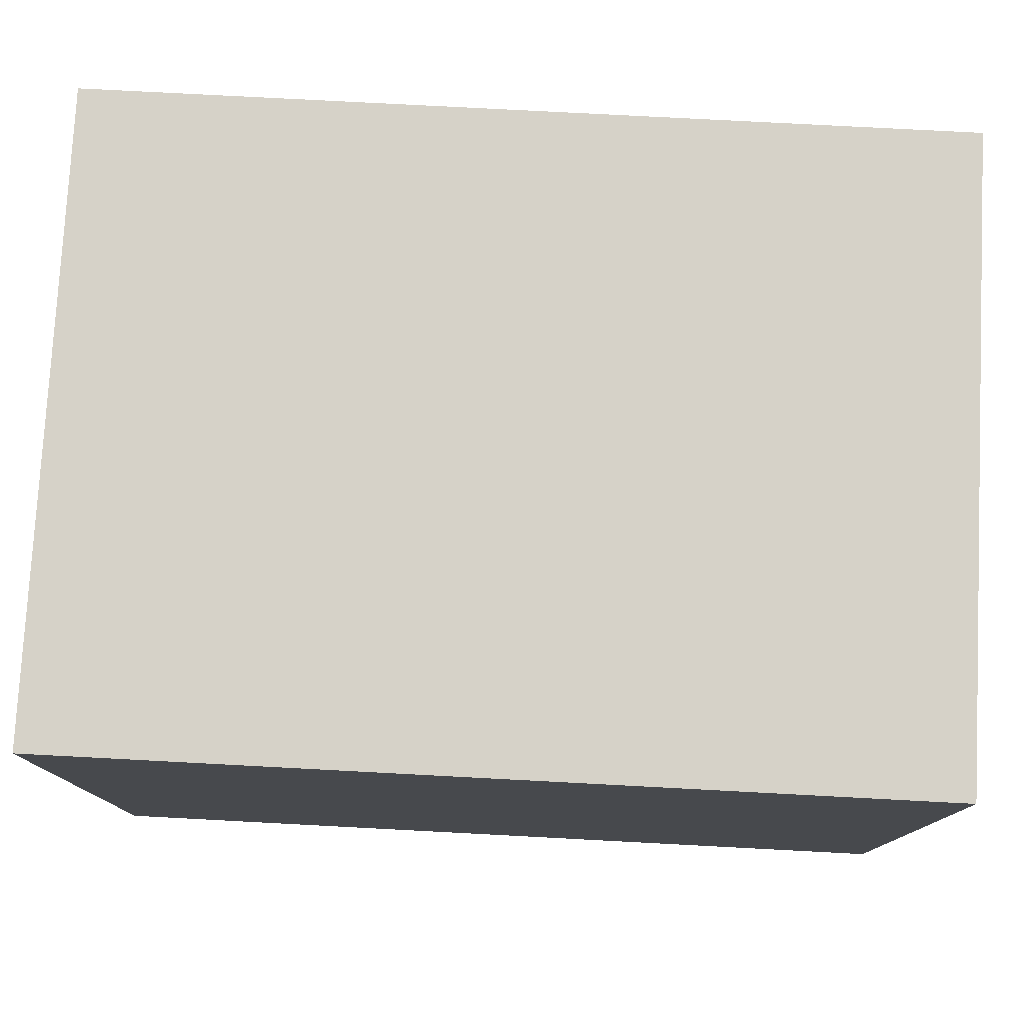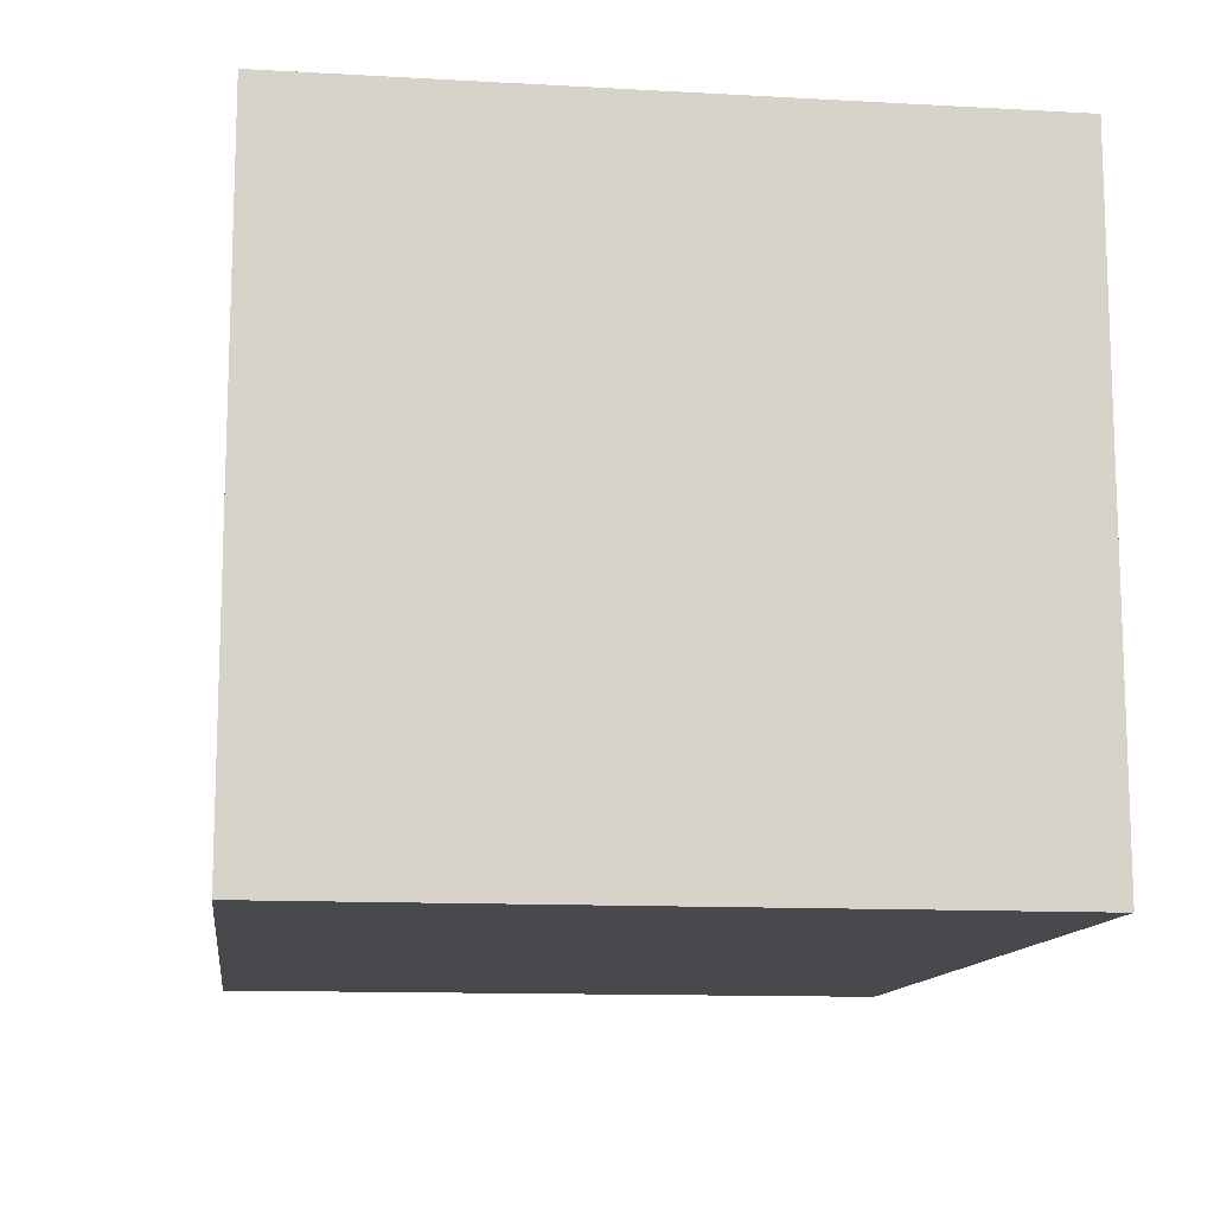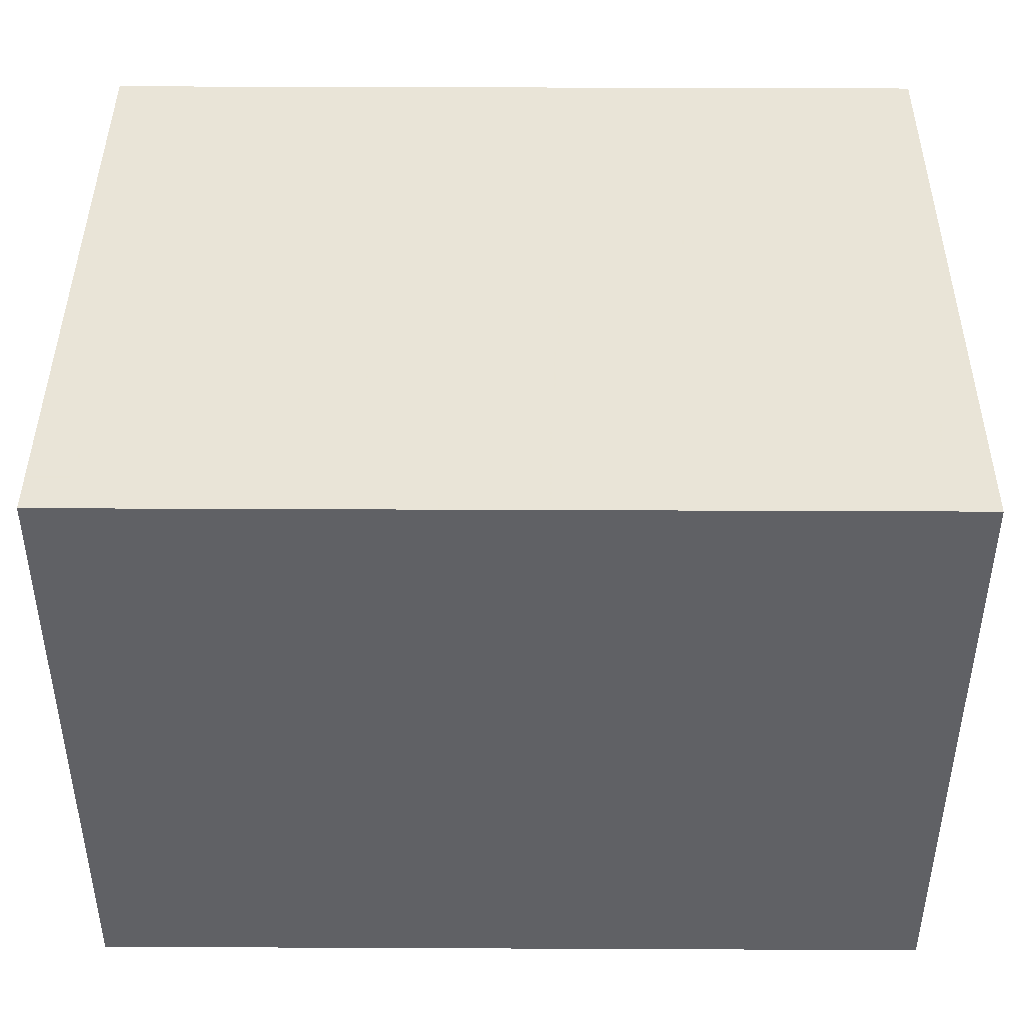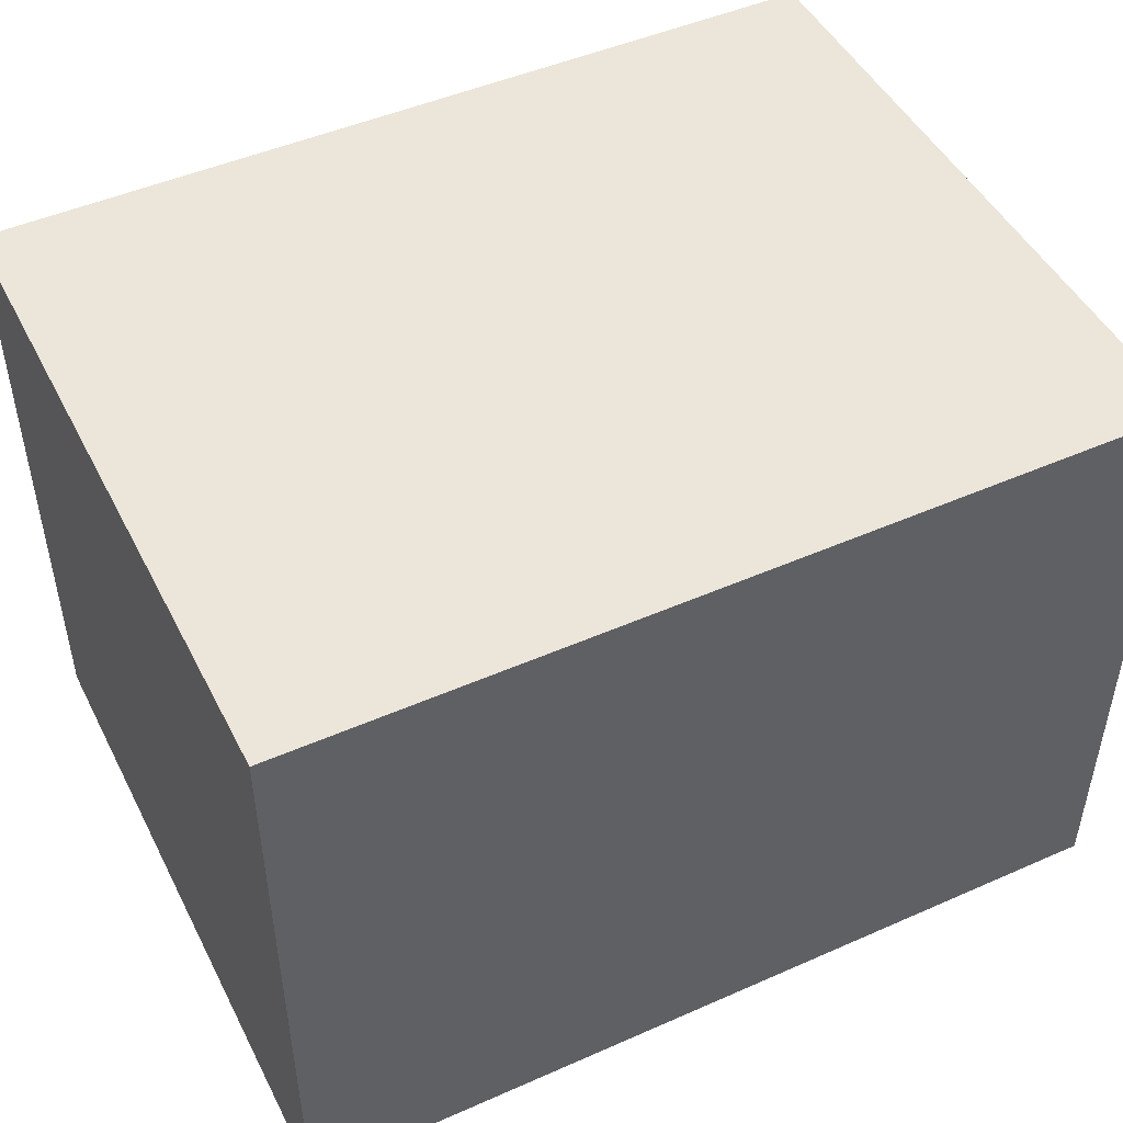
<metadata>
{"format":"obj","ext":"obj","renderer":"f3d","projection":"perspective","resolution":1024,"background":"white","views":[{"elev":77.8,"azim":-177.0,"up":"+Y"},{"elev":-12.4,"azim":82.6,"up":"+Z"},{"elev":42.8,"azim":0.3,"up":"+Z"},{"elev":47.9,"azim":-26.3,"up":"+Z"}]}
</metadata>
<code>
v 111.1 155 96.9
v 96.1 26.6 10
v 107.8 155 50.47
v 149.3 155 112.8
v 42.71 155 35.27
v 205 23.33 10
v 114.9 155 114.3
v 69.26 138.1 150
v 97.36 140.4 150
v 205 132.4 150
v 130.3 155 79.97
v 34.93 132.6 10
v 30.72 113.9 10
v 123.9 5 45.77
v 42.08 155 133.2
v 164.4 102.7 150
v 69.02 155 72.26
v 33.19 119.3 150
v 75.06 155 114.9
v 44.61 5 85.85
v 125.5 155 46.06
v 48.7 5 41.88
v 15 98.53 90.99
v 47.91 155 62
v 181.4 155 10
v 59.56 19.45 10
v 99.59 80.77 10
v 34.67 91.38 10
v 15 97.21 131.7
v 49.5 155 150
v 15 64.91 33.98
v 15 110.8 53.75
v 162.8 5 32.07
v 205 137.9 125.2
v 117.4 123.4 150
v 205 117 150
v 93.8 5 93.96
v 205 56.97 135.5
v 205 23.99 150
v 205 95.87 150
v 15 46.71 27.25
v 15 86.13 67.94
v 205 112.3 38.9
v 36.32 65.16 10
v 15 127.2 43.84
v 66.68 5 150
v 71.77 155 10
v 205 95.73 10
v 15 45.78 129.3
v 205 155 118
v 123.1 155 62.91
v 76.59 155 150
v 144.5 155 133.3
v 15 155 150
v 107.7 57.64 150
v 205 5 150
v 205 59.91 29.57
v 205 66.19 77.36
v 128.7 76.22 150
v 34.9 5 127.5
v 124.8 109.8 10
v 205 35.49 75.79
v 15 60.98 105.5
v 95.28 50.86 10
v 186.5 5 110.2
v 186.6 5 134.8
v 15 21.13 71.2
v 15 32.42 35.24
v 35.32 5 26.73
v 102 5 10
v 144.9 136.4 150
v 132.8 155 150
v 152.3 5 10
v 63.98 155 28.76
v 117.9 65.52 10
v 15 52.3 86.44
v 138.4 155 97.53
v 114.9 155 10
v 15 155 74.6
v 205 5 66.61
v 113.2 131 10
v 144.8 97.17 10
v 169.1 155 128.7
v 164.2 43.69 150
v 161.6 155 10
v 62.02 99.19 150
v 122.8 101.1 150
v 205 5 114.2
v 78.45 23.09 150
v 144.8 155 57.47
v 102.6 106.9 10
v 205 66.91 119.4
v 205 41.94 10
v 15 5 60.37
v 139.3 52.86 150
v 15 84.68 42.83
v 87.19 69.27 150
v 205 29.15 52.54
v 15 82.55 150
v 171.2 5 150
v 15 5 118.3
v 15 155 94.23
v 46.71 155 10
v 77.59 98.89 10
v 58.11 5 64.1
v 15 5 150
v 176.1 5 10
v 105.1 155 150
v 31.81 21.92 150
v 127.6 5 10
v 89.28 5 29.75
v 163.7 109.7 10
v 89.4 155 85.41
v 15 155 53.11
v 70.54 79.74 150
v 205 65.77 10
v 15 155 30.86
v 103.8 5 50.51
v 185.1 111.6 150
v 205 133.7 52.27
v 76.61 5 10
v 186.8 39.49 150
v 205 40.34 33.03
v 85.19 155 41.91
v 205 76.33 99.5
v 15 56.59 10
v 205 60.84 54.59
v 127.5 5 126.9
v 137.1 155 10
v 205 45.86 150
v 205 72.65 150
v 205 155 66.6
v 15 5 86.68
v 144.5 5 150
v 205 155 91.08
v 205 88.13 58.43
v 31.82 140.5 150
v 182.8 130.8 10
v 15 74.38 87.08
v 29.46 155 55.07
v 15 5 10
v 172.3 5 69.88
v 126.6 5 62.3
v 205 5 41.05
v 183.8 5 87.32
v 205 5 133.9
v 205 5 10
v 52.3 155 108.3
v 87.52 155 62.53
v 168.5 5 107.3
v 205 155 150
v 15 103.8 30.58
v 146.8 5 114.9
v 205 155 10
v 205 135 98.05
v 164.8 47.4 10
v 15 108.7 110.3
v 205 134.9 74.43
v 139.5 5 30.17
v 94.32 155 108.6
v 143.5 70.07 10
v 70 155 93.14
v 15 155 10
v 95.72 155 128.9
v 15 107.5 150
v 120.4 141.3 150
v 15 24.6 48.71
v 100.4 112.3 150
v 182.9 155 84.56
v 15 67.38 130.9
v 129.7 34.16 10
v 155.1 155 81.24
v 15 132.5 65.81
v 143.9 115.4 150
v 106.5 155 75.9
v 15 38.93 109.2
v 159.1 76.26 150
v 15 126.2 25.51
v 115.3 21.49 10
v 131.4 5 99.67
v 164 80.08 10
v 205 20.28 29.98
v 114.4 45.17 10
v 145.1 155 32.17
v 73.81 50.91 10
v 183.1 155 31.7
v 15 19.81 106.1
v 15 81.56 10
v 96.01 155 10
v 71.63 5 82.53
v 58.78 37.5 10
v 15 107 10
v 183.6 25.96 10
v 35.21 94.42 150
v 79.94 121.3 150
v 53.16 5 106
v 126 86.85 10
v 83.72 95.35 150
v 102.5 155 28.73
v 205 26.15 99.79
v 205 5 87.34
v 144.5 5 76.6
v 77.81 30.93 10
v 68.81 5 43.34
v 62.02 5 24.12
v 30.04 5 47.28
v 205 110.2 131.9
v 48.38 134.9 150
v 104.5 5 130.4
v 33.42 155 101.4
v 55.65 119.4 150
v 53.54 55.48 10
v 205 24.96 127.8
v 205 92.15 82.41
v 205 99.09 106.9
v 51.65 108.1 10
v 133.3 49.98 10
v 15 155 117.7
v 205 87.19 123
v 15 5 36.15
v 52.07 155 83.07
v 31.84 5 104.3
v 153.4 26.45 150
v 139.7 124.9 10
v 15 20.35 130.3
v 167.1 155 65.24
v 165.5 155 102
v 62.12 129.6 10
v 15 132.5 109.6
v 205 51.34 98.36
v 184 56.07 10
v 83.65 155 24.02
v 15 128.6 90.8
v 102.8 28.42 150
v 65.24 155 50.51
v 40.38 5 150
v 205 84.64 35
v 15 111 74.18
v 185.9 155 56.13
v 86.31 132.8 10
v 15 119.4 130.3
v 165.4 5 129
v 130.7 155 121
v 15 31.82 10
v 165.9 155 43.95
v 15 133 10
v 127.1 30.36 150
v 205 155 40.16
v 181 20.38 150
v 117.9 5 150
v 187.4 80.14 10
v 148 36.15 10
v 143.8 93.62 150
v 188.4 137.9 150
v 53.59 22.93 150
v 188.5 155 134.4
v 122.7 155 28.74
v 181.1 102.8 10
v 205 121.4 10
v 80.74 5 133.2
v 31.7 155 81.55
v 32.23 68.9 150
v 15 39.99 68.4
v 92.92 5 150
v 118.7 155 135.1
v 182.8 61.84 150
v 168.6 130.1 150
v 188.8 155 108.4
v 15 18.93 26.43
v 81.87 5 57.75
v 78.17 73.49 10
v 66.03 155 133.6
v 183 86.36 150
v 52.5 76.71 150
v 73.91 5 108.9
v 103.2 88.09 150
v 205 41.38 122.3
v 189.4 5 25.59
v 15 139.6 131.3
v 41.17 44.67 150
v 15 132.7 150
v 34.85 5 68.65
v 96.53 5 74.63
v 15 57.76 150
v 178.3 155 150
v 181.7 5 48.88
v 33.58 40.89 10
v 112.2 5 108.1
v 15 31.76 150
v 15 32.2 89.84
v 142.5 21.02 10
v 57.79 5 129
v 56.12 82.42 10
v 205 135.5 28.94
v 154.1 5 52.63
v 157.4 155 150
v 63.68 38.81 150
v 15 61.92 62.91
v 205 119.6 112
v 162.9 23.43 10
v 28.17 155 123.6
v 65.4 58.48 150
v 83.23 43.62 150
v 160.5 5 92.47
v 25.93 46.51 150
v 113.9 5 28.73
v 205 113.6 92.1
v 117.9 5 84.8
v 36.43 22.37 10
v 15 81.68 111.7
v 46.02 5 10
v 205 112 65.92
v 15 45.24 50.06
v 92.8 5 111.8
v 156.7 137.8 10
f 297 89 303
f 234 303 89
f 15 148 301
f 4 77 243
f 179 2 183
f 3 51 21
f 227 77 4
f 7 243 77
f 96 42 32
f 23 238 42
f 232 74 124
f 38 277 92
f 131 38 92
f 6 182 147
f 147 193 6
f 265 243 7
f 86 198 195
f 108 9 166
f 108 52 9
f 119 36 254
f 36 207 10
f 11 77 172
f 153 180 304
f 288 180 128
f 166 9 35
f 174 71 35
f 307 155 299
f 162 148 19
f 210 148 221
f 57 116 237
f 259 43 48
f 163 12 246
f 103 12 163
f 28 13 216
f 159 14 306
f 108 164 52
f 210 301 148
f 40 119 273
f 17 235 24
f 165 18 281
f 165 194 18
f 164 19 272
f 196 20 190
f 199 3 257
f 90 21 51
f 205 204 22
f 217 252 171
f 161 156 217
f 122 249 39
f 56 39 249
f 273 16 177
f 16 273 119
f 223 249 84
f 100 249 223
f 2 203 64
f 185 64 203
f 157 23 310
f 233 23 157
f 133 67 94
f 220 141 69
f 311 69 141
f 87 174 35
f 6 193 93
f 107 147 278
f 99 170 284
f 54 218 279
f 123 93 57
f 240 228 47
f 130 266 122
f 187 176 290
f 150 153 304
f 218 54 301
f 129 184 85
f 107 300 193
f 275 314 260
f 86 211 194
f 39 213 130
f 88 200 213
f 152 45 178
f 48 237 116
f 36 40 207
f 77 11 1
f 195 9 8
f 15 30 272
f 92 230 125
f 274 86 194
f 299 34 207
f 214 215 125
f 281 137 54
f 291 171 252
f 250 234 264
f 71 174 267
f 286 142 295
f 159 295 14
f 43 294 120
f 131 40 273
f 7 1 160
f 98 123 127
f 198 86 115
f 191 203 26
f 116 251 48
f 189 47 232
f 271 104 27
f 193 156 231
f 107 193 147
f 106 225 101
f 137 208 30
f 207 215 299
f 195 168 9
f 280 109 255
f 135 50 155
f 50 34 155
f 30 54 137
f 114 117 45
f 86 195 211
f 191 212 185
f 202 142 304
f 202 143 295
f 236 109 106
f 256 83 285
f 37 308 288
f 49 63 176
f 76 290 176
f 144 286 278
f 83 256 268
f 118 143 283
f 76 176 63
f 10 151 254
f 175 149 113
f 74 5 235
f 60 222 196
f 24 140 261
f 149 175 3
f 96 32 152
f 118 111 306
f 65 150 145
f 136 58 127
f 288 209 314
f 204 270 105
f 192 246 13
f 82 161 197
f 163 117 5
f 138 259 258
f 259 48 258
f 202 304 180
f 116 57 93
f 191 185 203
f 10 254 36
f 35 168 87
f 235 124 74
f 270 118 283
f 150 242 153
f 17 162 113
f 140 24 5
f 94 167 220
f 117 114 140
f 263 167 67
f 209 288 128
f 55 59 276
f 302 274 280
f 131 273 266
f 130 131 266
f 99 194 165
f 301 210 218
f 192 28 188
f 189 81 240
f 60 292 236
f 136 43 312
f 127 62 98
f 16 267 174
f 163 246 117
f 80 145 142
f 21 257 3
f 177 266 273
f 228 104 216
f 80 62 201
f 101 133 222
f 289 284 49
f 126 31 188
f 15 272 148
f 183 64 75
f 139 23 42
f 252 217 156
f 16 253 177
f 59 55 95
f 72 265 108
f 12 13 246
f 213 277 130
f 247 223 95
f 18 194 211
f 108 166 72
f 178 45 117
f 296 72 71
f 46 255 236
f 251 181 258
f 75 197 161
f 31 298 96
f 253 16 174
f 126 44 287
f 102 233 229
f 280 305 109
f 216 12 228
f 41 244 68
f 277 38 130
f 186 85 245
f 229 241 279
f 94 67 167
f 101 225 187
f 313 167 263
f 144 147 182
f 124 235 149
f 150 65 242
f 135 169 268
f 112 258 181
f 152 188 96
f 155 307 158
f 60 101 222
f 289 109 305
f 160 1 113
f 275 190 37
f 141 269 244
f 114 79 140
f 239 226 169
f 19 148 272
f 46 236 292
f 234 55 303
f 109 236 255
f 27 91 197
f 137 18 208
f 248 120 294
f 80 201 145
f 199 124 3
f 232 199 189
f 17 149 235
f 29 157 310
f 198 276 168
f 84 95 223
f 73 291 300
f 103 228 12
f 126 244 41
f 182 123 98
f 172 169 226
f 87 59 253
f 44 293 212
f 61 197 91
f 131 130 38
f 16 119 267
f 42 96 298
f 95 84 177
f 65 88 66
f 251 116 231
f 58 136 214
f 205 121 111
f 107 278 33
f 28 216 293
f 88 65 201
f 166 35 71
f 149 3 124
f 224 315 112
f 128 153 134
f 293 271 212
f 110 73 159
f 188 44 126
f 8 208 211
f 63 139 76
f 137 281 18
f 161 82 181
f 222 133 20
f 132 169 135
f 247 95 55
f 187 290 133
f 8 211 195
f 212 191 287
f 110 159 306
f 286 295 33
f 127 58 62
f 234 89 264
f 58 125 230
f 49 284 170
f 52 8 9
f 224 61 81
f 97 303 55
f 70 179 110
f 217 183 75
f 209 128 250
f 289 305 284
f 40 131 219
f 223 247 134
f 61 91 81
f 97 302 303
f 224 82 61
f 32 173 45
f 47 189 240
f 218 210 102
f 99 165 29
f 108 265 164
f 20 196 222
f 106 289 225
f 163 5 103
f 251 258 48
f 238 32 42
f 105 282 22
f 215 214 307
f 204 105 22
f 177 253 59
f 176 225 49
f 24 235 5
f 297 303 302
f 73 110 291
f 179 183 171
f 62 200 201
f 291 252 300
f 70 2 179
f 10 207 34
f 39 130 122
f 310 63 170
f 53 83 4
f 85 315 129
f 288 308 180
f 257 21 184
f 171 183 217
f 175 1 11
f 55 276 97
f 231 156 181
f 208 8 30
f 90 184 21
f 188 28 44
f 221 17 24
f 31 126 41
f 84 122 266
f 134 250 128
f 157 229 233
f 299 155 34
f 167 269 220
f 113 149 17
f 31 96 188
f 1 7 77
f 66 100 242
f 169 227 268
f 7 164 265
f 244 287 309
f 227 4 83
f 154 138 25
f 134 100 223
f 214 125 58
f 112 181 82
f 99 262 194
f 296 267 285
f 220 69 206
f 154 25 186
f 269 68 244
f 275 37 314
f 95 177 59
f 105 270 190
f 87 253 174
f 93 231 116
f 228 240 104
f 98 62 80
f 146 66 88
f 255 297 280
f 13 28 192
f 259 154 294
f 138 112 315
f 281 54 279
f 66 242 65
f 242 134 153
f 227 172 77
f 309 287 191
f 231 93 193
f 30 15 54
f 221 24 261
f 232 124 199
f 102 261 79
f 172 226 90
f 274 194 262
f 97 115 302
f 270 204 111
f 101 187 133
f 246 192 178
f 50 268 256
f 270 283 190
f 83 268 227
f 115 97 198
f 165 281 241
f 276 198 97
f 143 14 295
f 145 201 65
f 22 206 69
f 167 68 269
f 226 245 90
f 79 261 140
f 70 110 306
f 88 201 200
f 244 309 141
f 189 199 78
f 94 282 133
f 45 152 32
f 106 109 289
f 274 115 86
f 205 111 204
f 307 299 215
f 215 207 219
f 292 260 46
f 56 66 146
f 121 26 203
f 264 209 250
f 56 146 39
f 309 191 26
f 261 102 210
f 120 158 312
f 214 136 312
f 19 160 162
f 132 158 120
f 99 29 170
f 101 60 106
f 120 312 43
f 139 310 23
f 185 212 271
f 92 219 131
f 219 207 40
f 224 81 129
f 239 245 226
f 82 224 112
f 138 315 25
f 129 257 184
f 243 53 4
f 188 152 192
f 70 121 2
f 241 229 157
f 184 245 85
f 175 113 1
f 107 73 300
f 121 70 111
f 286 33 278
f 113 162 160
f 232 47 74
f 311 205 69
f 53 296 83
f 168 195 198
f 78 257 129
f 172 90 11
f 248 186 239
f 169 172 227
f 11 51 175
f 51 11 90
f 203 2 121
f 247 234 250
f 254 267 119
f 32 238 173
f 296 53 72
f 76 263 290
f 72 53 265
f 245 239 186
f 254 285 267
f 306 111 70
f 115 274 302
f 56 249 100
f 106 60 236
f 221 162 17
f 79 114 173
f 248 239 132
f 171 291 179
f 132 239 169
f 75 161 217
f 105 20 282
f 25 85 186
f 136 127 237
f 78 81 189
f 68 167 313
f 182 6 123
f 178 117 246
f 313 263 298
f 5 74 103
f 50 256 151
f 296 285 83
f 51 3 175
f 257 78 199
f 161 181 156
f 211 208 18
f 132 135 158
f 71 72 166
f 162 221 148
f 112 138 258
f 144 80 286
f 80 144 98
f 297 302 280
f 156 300 252
f 160 164 7
f 272 52 164
f 144 182 98
f 264 46 260
f 13 12 216
f 135 268 50
f 164 160 19
f 57 127 123
f 202 180 308
f 103 74 47
f 52 272 30
f 184 90 245
f 156 193 300
f 92 125 219
f 219 125 215
f 151 256 285
f 111 118 270
f 93 123 6
f 209 264 260
f 46 264 89
f 134 242 100
f 283 37 190
f 281 279 241
f 279 218 229
f 94 206 282
f 205 22 69
f 308 283 143
f 285 254 151
f 213 39 146
f 64 183 2
f 202 295 142
f 263 76 298
f 47 228 103
f 40 36 119
f 241 157 29
f 293 44 28
f 102 229 218
f 102 79 233
f 261 210 221
f 141 220 269
f 206 22 282
f 312 158 307
f 122 84 249
f 135 155 158
f 250 134 247
f 271 293 104
f 91 104 240
f 35 9 168
f 230 62 58
f 87 276 59
f 200 62 230
f 154 259 138
f 289 49 225
f 237 127 57
f 230 277 200
f 176 187 225
f 296 71 267
f 282 20 133
f 248 294 154
f 105 190 20
f 75 64 27
f 114 45 173
f 280 262 305
f 271 27 64
f 132 120 248
f 275 196 190
f 121 205 311
f 173 238 233
f 99 284 262
f 197 75 27
f 266 177 84
f 110 179 291
f 311 141 309
f 121 311 26
f 152 178 192
f 260 292 275
f 196 292 60
f 154 186 248
f 237 48 43
f 240 81 91
f 142 286 80
f 301 54 15
f 140 5 117
f 294 43 259
f 243 265 53
f 212 287 44
f 91 27 104
f 100 66 56
f 197 61 82
f 52 30 8
f 230 92 277
f 284 305 262
f 76 139 298
f 277 213 200
f 37 283 308
f 315 224 129
f 43 136 237
f 88 213 146
f 231 181 251
f 276 87 168
f 46 89 255
f 31 41 313
f 118 306 14
f 89 297 255
f 262 280 274
f 209 260 314
f 150 304 145
f 196 275 292
f 145 304 142
f 241 29 165
f 139 63 310
f 49 170 63
f 310 170 29
f 23 233 238
f 85 25 315
f 64 185 271
f 173 233 79
f 118 14 143
f 202 308 143
f 26 311 309
f 214 312 307
f 42 298 139
f 295 159 33
f 288 314 37
f 78 129 81
f 153 128 180
f 67 133 290
f 247 55 234
f 67 290 263
f 68 313 41
f 298 31 313
f 107 33 73
f 73 33 159
f 144 278 147
f 104 293 216
f 244 126 287
f 94 220 206
f 10 34 151
f 50 151 34

</code>
